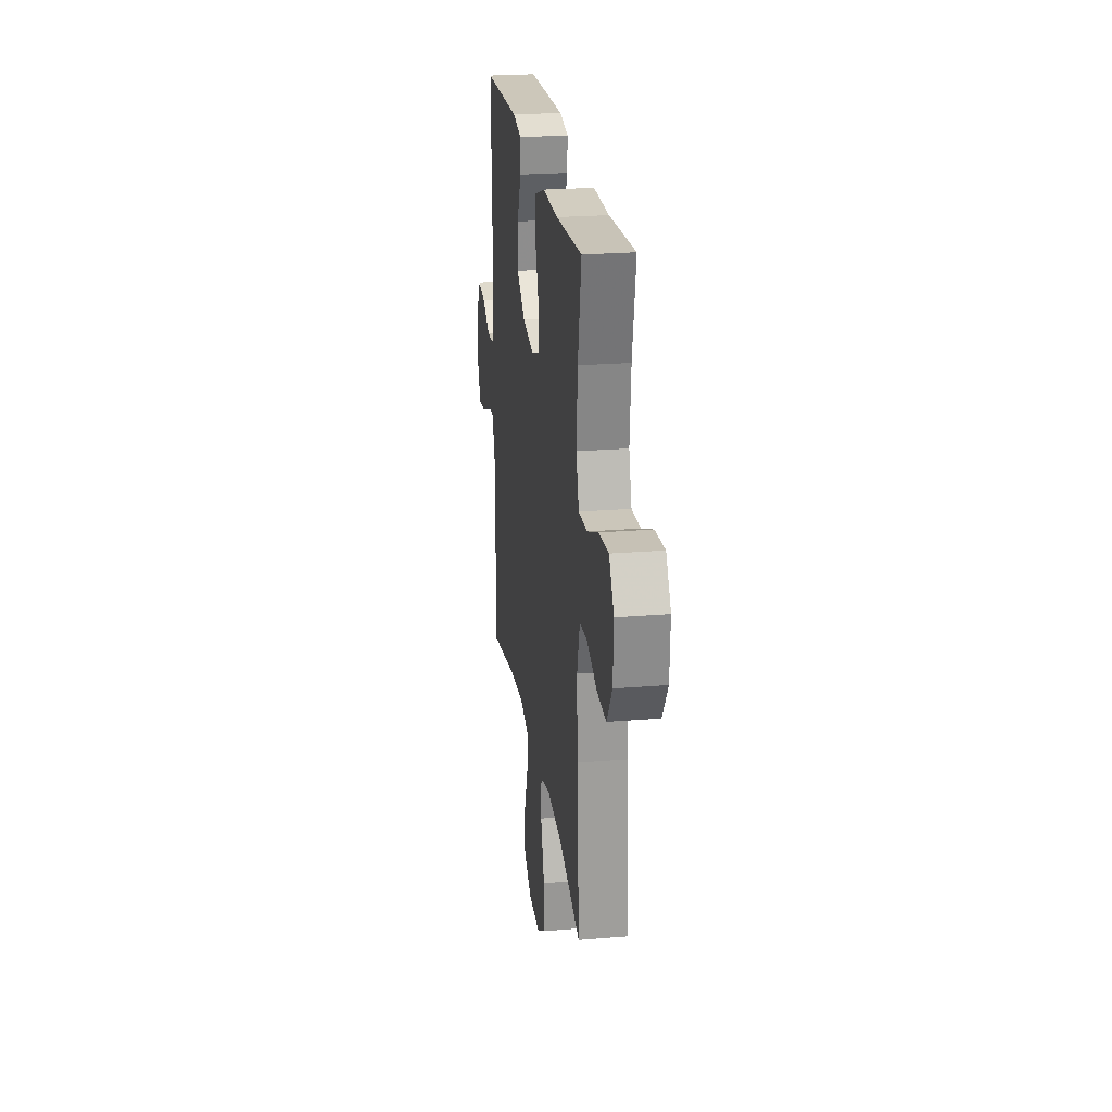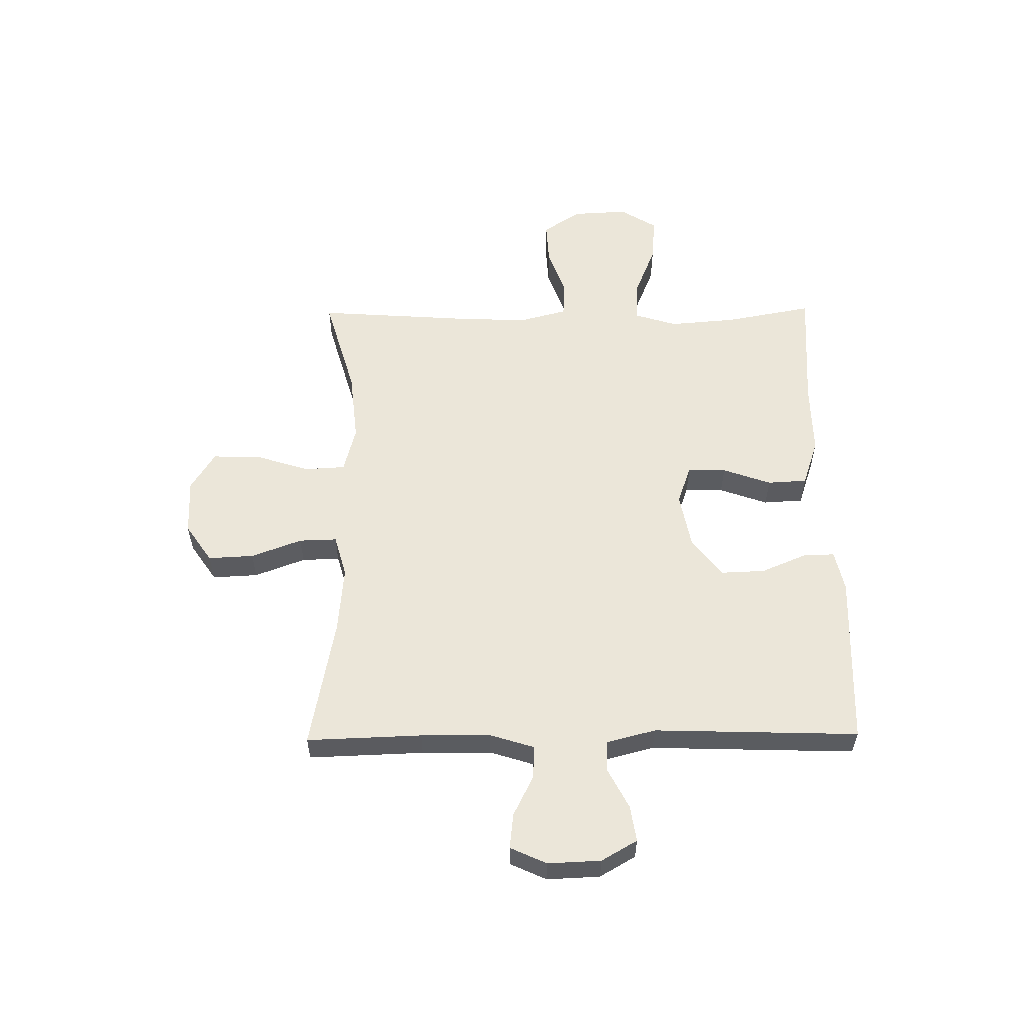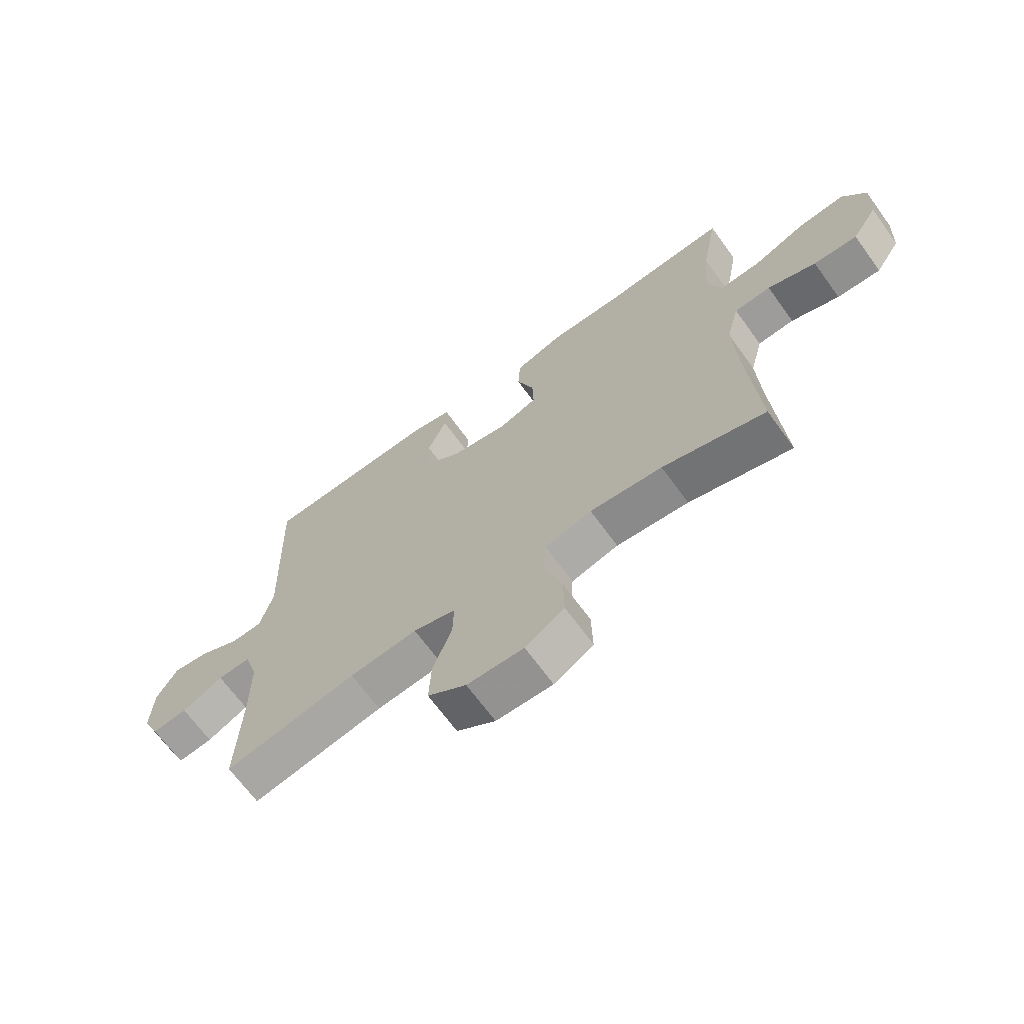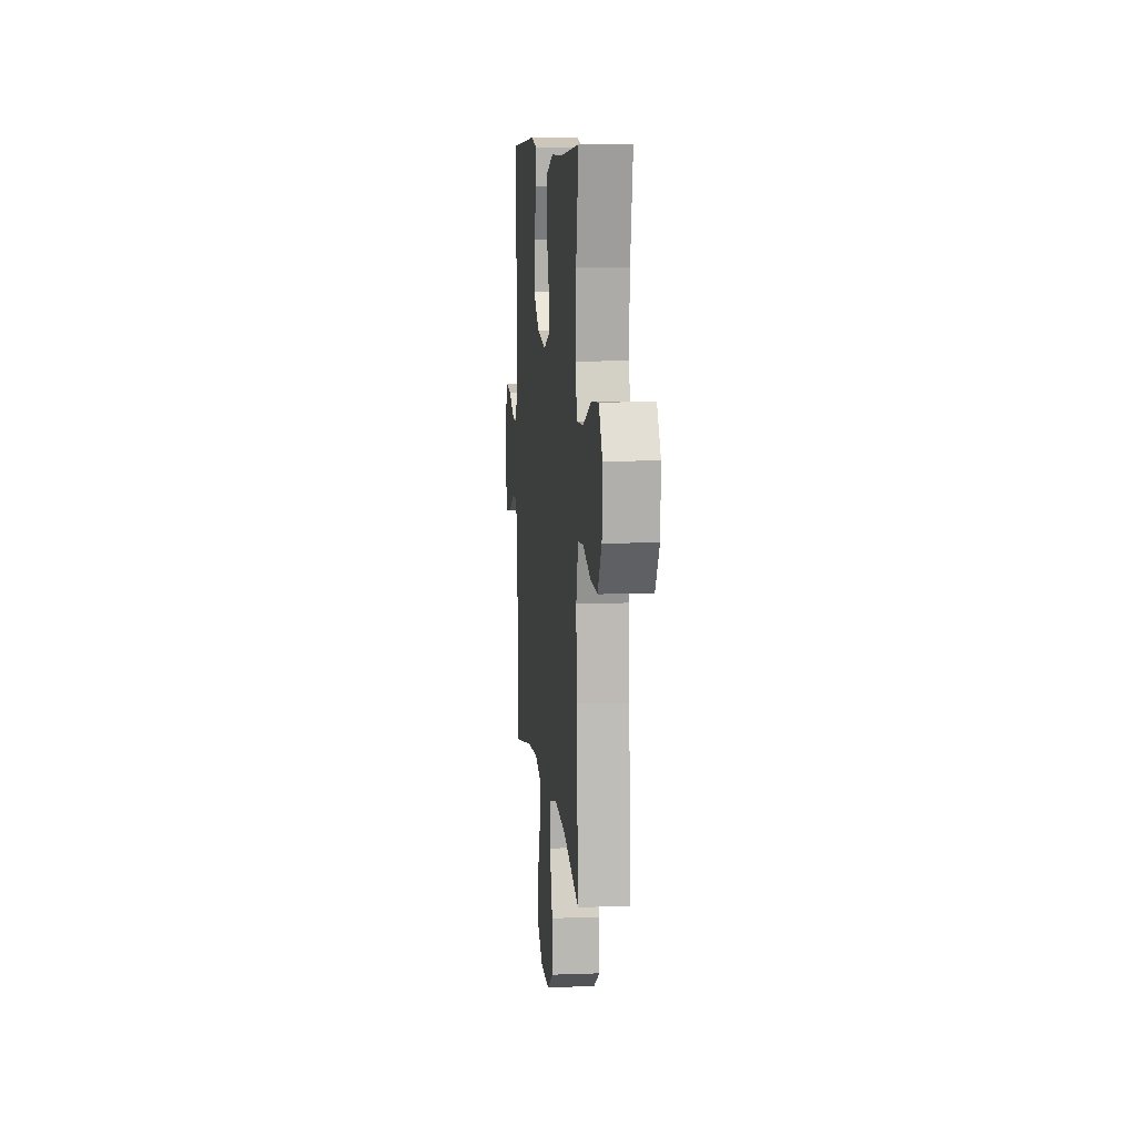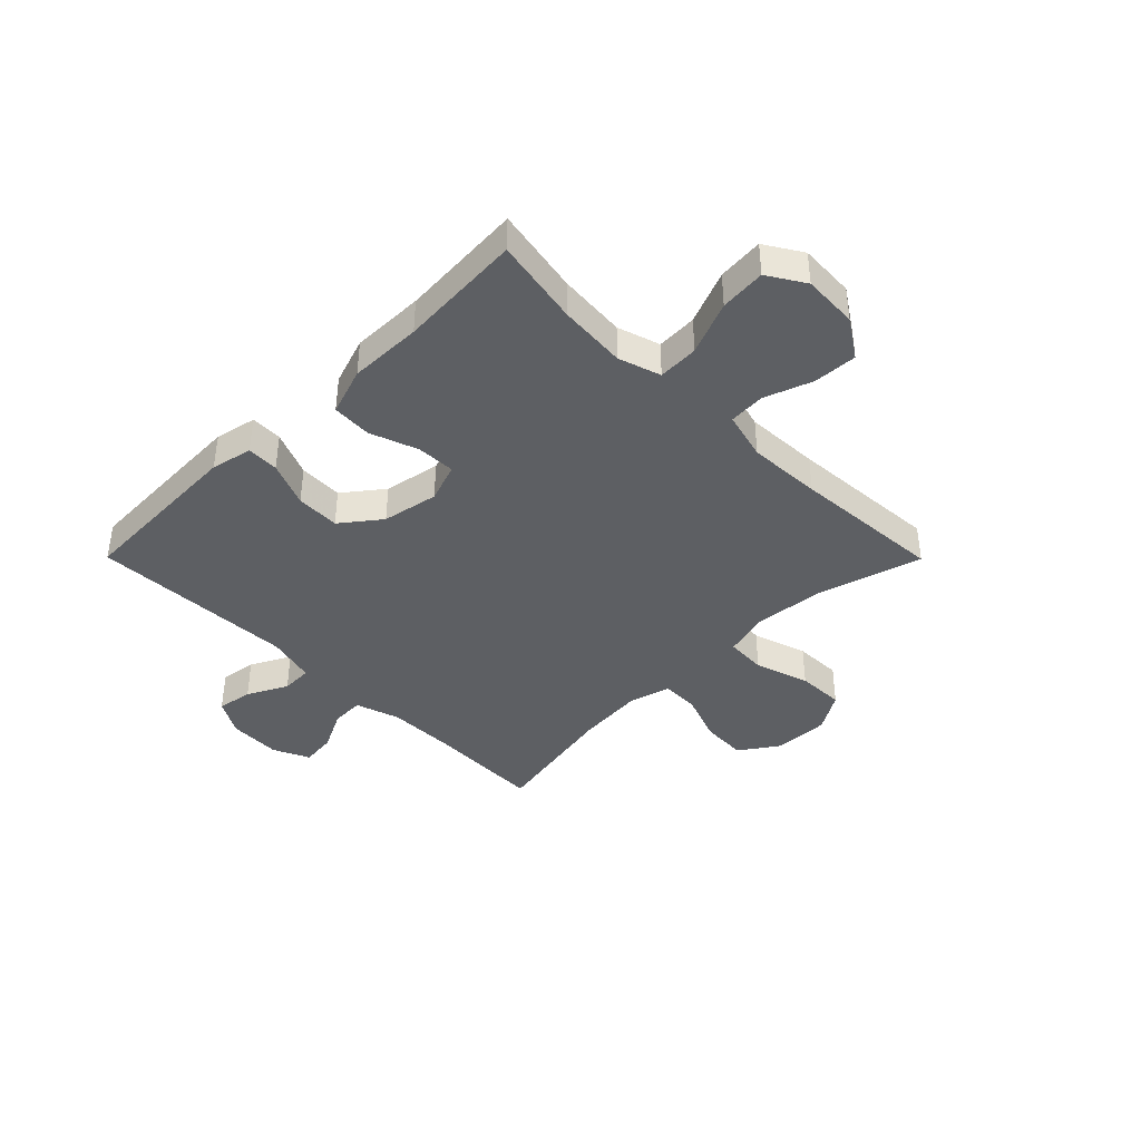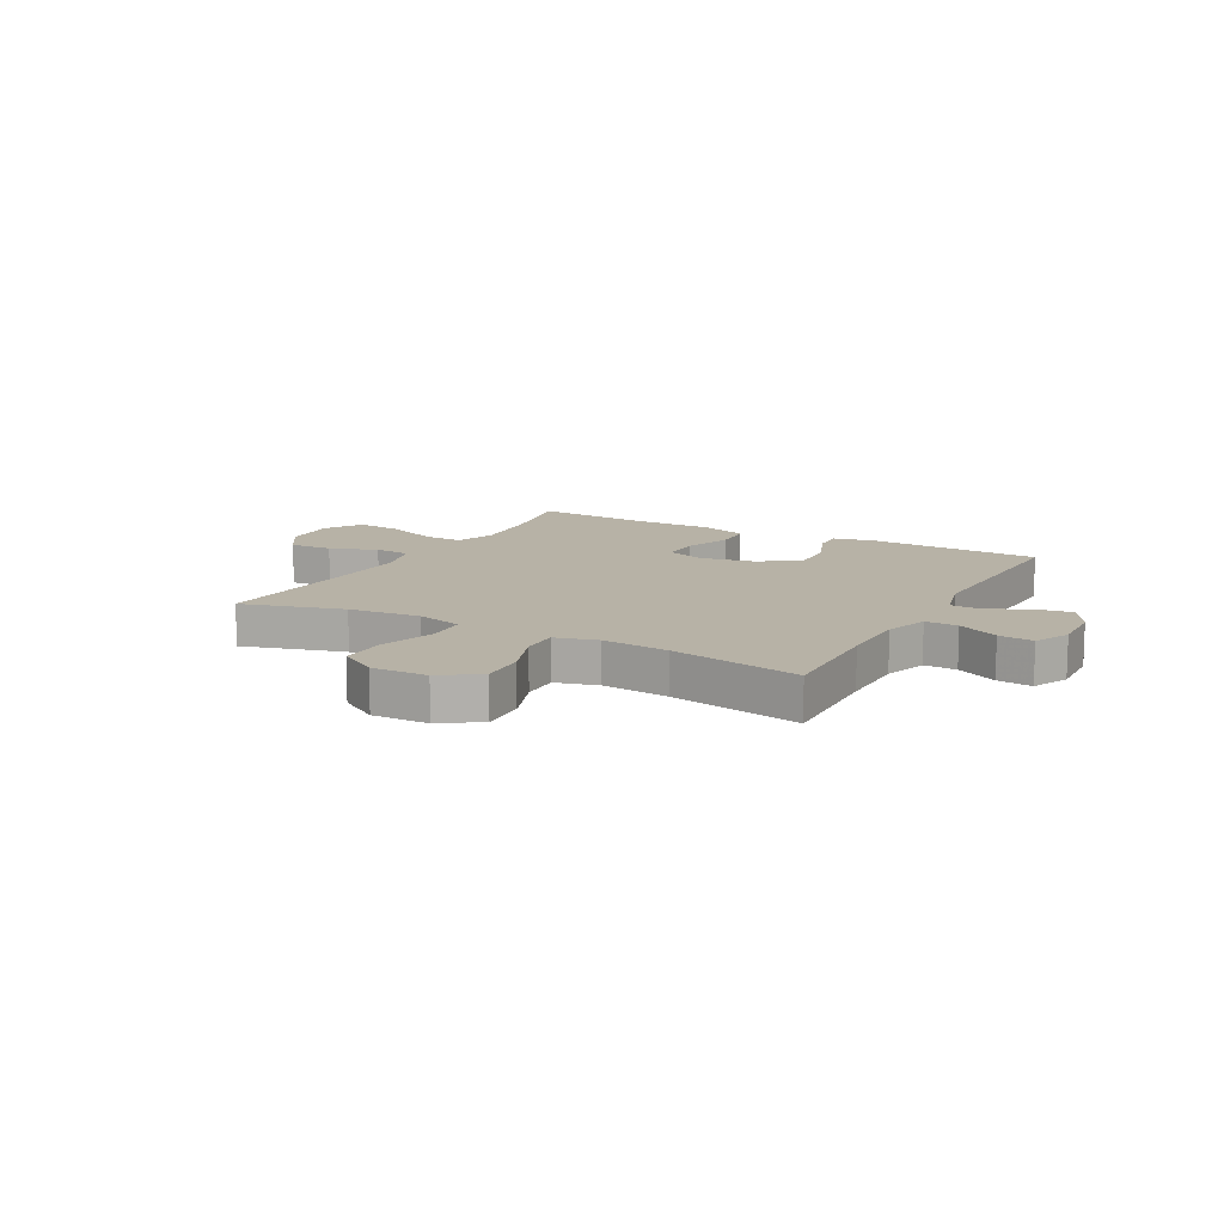
<metadata>
{"format":"obj","ext":"obj","renderer":"f3d","projection":"perspective","resolution":1024,"background":"white","views":[{"elev":23.6,"azim":82.1,"up":"+Z"},{"elev":56.3,"azim":-90.7,"up":"+Y"},{"elev":-67.7,"azim":36.0,"up":"+Z"},{"elev":9.2,"azim":84.3,"up":"+Z"},{"elev":-40.1,"azim":44.8,"up":"+Y"},{"elev":12.3,"azim":-151.2,"up":"+Y"}]}
</metadata>
<code>
v 0.5 0.07 -0.5
v 0.317 0.07 -0.447
v 0.188 0.07 -0.434
v 0.104 0.07 -0.456
v 0.1 0.07 -0.529
v 0.131 0.07 -0.627
v 0.133 0.07 -0.713
v 0.063 0.07 -0.756
v -0.038 0.07 -0.753
v -0.107 0.07 -0.706
v -0.103 0.07 -0.624
v -0.069 0.07 -0.533
v -0.067 0.07 -0.465
v -0.143 0.07 -0.444
v -0.264 0.07 -0.455
v -0.5 0.07 -0.5
v -0.493 0.07 -0.293
v -0.494 0.07 -0.168
v -0.519 0.07 -0.089
v -0.578 0.07 -0.091
v -0.652 0.07 -0.128
v -0.715 0.07 -0.135
v -0.745 0.07 -0.07
v -0.741 0.07 0.025
v -0.704 0.07 0.089
v -0.639 0.07 0.079
v -0.567 0.07 0.042
v -0.511 0.07 0.044
v -0.488 0.07 0.132
v -0.5 0.07 0.5
v -0.187 0.07 0.512
v -0.113 0.07 0.496
v -0.115 0.07 0.439
v -0.149 0.07 0.358
v -0.152 0.07 0.279
v -0.082 0.07 0.225
v 0.019 0.07 0.206
v 0.089 0.07 0.231
v 0.087 0.07 0.3
v 0.056 0.07 0.387
v 0.06 0.07 0.458
v 0.146 0.07 0.487
v 0.277 0.07 0.485
v 0.5 0.07 0.5
v 0.471 0.07 0.344
v 0.461 0.07 0.222
v 0.485 0.07 0.146
v 0.558 0.07 0.149
v 0.654 0.07 0.188
v 0.736 0.07 0.195
v 0.777 0.07 0.129
v 0.772 0.07 0.03
v 0.727 0.07 -0.039
v 0.649 0.07 -0.035
v 0.563 0.07 -0.004
v 0.498 0.07 -0.008
v 0.475 0.07 -0.095
v 0.481 0.07 -0.228
v 0.5 0 -0.5
v 0.317 0 -0.447
v 0.188 0 -0.434
v 0.104 0 -0.456
v 0.1 0 -0.529
v 0.131 0 -0.627
v 0.133 0 -0.713
v 0.063 0 -0.756
v -0.038 0 -0.753
v -0.107 0 -0.706
v -0.103 0 -0.624
v -0.069 0 -0.533
v -0.067 0 -0.465
v -0.143 0 -0.444
v -0.264 0 -0.455
v -0.5 0 -0.5
v -0.493 0 -0.293
v -0.494 0 -0.168
v -0.519 0 -0.089
v -0.578 0 -0.091
v -0.652 0 -0.128
v -0.715 0 -0.135
v -0.745 0 -0.07
v -0.741 0 0.025
v -0.704 0 0.089
v -0.639 0 0.079
v -0.567 0 0.042
v -0.511 0 0.044
v -0.488 0 0.132
v -0.5 0 0.5
v -0.187 0 0.512
v -0.113 0 0.496
v -0.115 0 0.439
v -0.149 0 0.358
v -0.152 0 0.279
v -0.082 0 0.225
v 0.019 0 0.206
v 0.089 0 0.231
v 0.087 0 0.3
v 0.056 0 0.387
v 0.06 0 0.458
v 0.146 0 0.487
v 0.277 0 0.485
v 0.5 0 0.5
v 0.471 0 0.344
v 0.461 0 0.222
v 0.485 0 0.146
v 0.558 0 0.149
v 0.654 0 0.188
v 0.736 0 0.195
v 0.777 0 0.129
v 0.772 0 0.03
v 0.727 0 -0.039
v 0.649 0 -0.035
v 0.563 0 -0.004
v 0.498 0 -0.008
v 0.475 0 -0.095
v 0.481 0 -0.228
f 52 53 54 55
f 52 55 56
f 51 52 56
f 48 49 50 51
f 47 48 51 56
f 46 47 56 57
f 43 44 45
f 43 45 46
f 42 43 46 57
f 39 40 41 42
f 38 39 42 57
f 31 32 33 34
f 29 30 31 34
f 28 29 34 35
f 24 25 26 27
f 24 27 28
f 23 24 28
f 20 21 22 23
f 19 20 23 28
f 18 19 28 35
f 15 16 17
f 14 15 17 18
f 13 14 18 35
f 9 10 11 12
f 9 12 13
f 8 9 13
f 5 6 7 8
f 4 5 8 13
f 3 4 13 35
f 58 1 2
f 37 38 57 58
f 36 37 58 2
f 2 3 35 36
f 113 112 111 110
f 114 113 110
f 114 110 109
f 109 108 107 106
f 114 109 106 105
f 115 114 105 104
f 103 102 101
f 104 103 101
f 115 104 101 100
f 100 99 98 97
f 115 100 97 96
f 92 91 90 89
f 92 89 88 87
f 93 92 87 86
f 85 84 83 82
f 86 85 82
f 86 82 81
f 81 80 79 78
f 86 81 78 77
f 93 86 77 76
f 75 74 73
f 76 75 73 72
f 93 76 72 71
f 70 69 68 67
f 71 70 67
f 71 67 66
f 66 65 64 63
f 71 66 63 62
f 93 71 62 61
f 60 59 116
f 116 115 96 95
f 60 116 95 94
f 94 93 61 60
f 1 59 60 2
f 2 60 61 3
f 3 61 62 4
f 4 62 63 5
f 5 63 64 6
f 6 64 65 7
f 7 65 66 8
f 8 66 67 9
f 9 67 68 10
f 10 68 69 11
f 11 69 70 12
f 12 70 71 13
f 13 71 72 14
f 14 72 73 15
f 15 73 74 16
f 16 74 75 17
f 17 75 76 18
f 18 76 77 19
f 19 77 78 20
f 20 78 79 21
f 21 79 80 22
f 22 80 81 23
f 23 81 82 24
f 24 82 83 25
f 25 83 84 26
f 26 84 85 27
f 27 85 86 28
f 28 86 87 29
f 29 87 88 30
f 30 88 89 31
f 31 89 90 32
f 32 90 91 33
f 33 91 92 34
f 34 92 93 35
f 35 93 94 36
f 36 94 95 37
f 37 95 96 38
f 38 96 97 39
f 39 97 98 40
f 40 98 99 41
f 41 99 100 42
f 42 100 101 43
f 43 101 102 44
f 44 102 103 45
f 45 103 104 46
f 46 104 105 47
f 47 105 106 48
f 48 106 107 49
f 49 107 108 50
f 50 108 109 51
f 51 109 110 52
f 52 110 111 53
f 53 111 112 54
f 54 112 113 55
f 55 113 114 56
f 56 114 115 57
f 57 115 116 58
f 58 116 59 1

</code>
